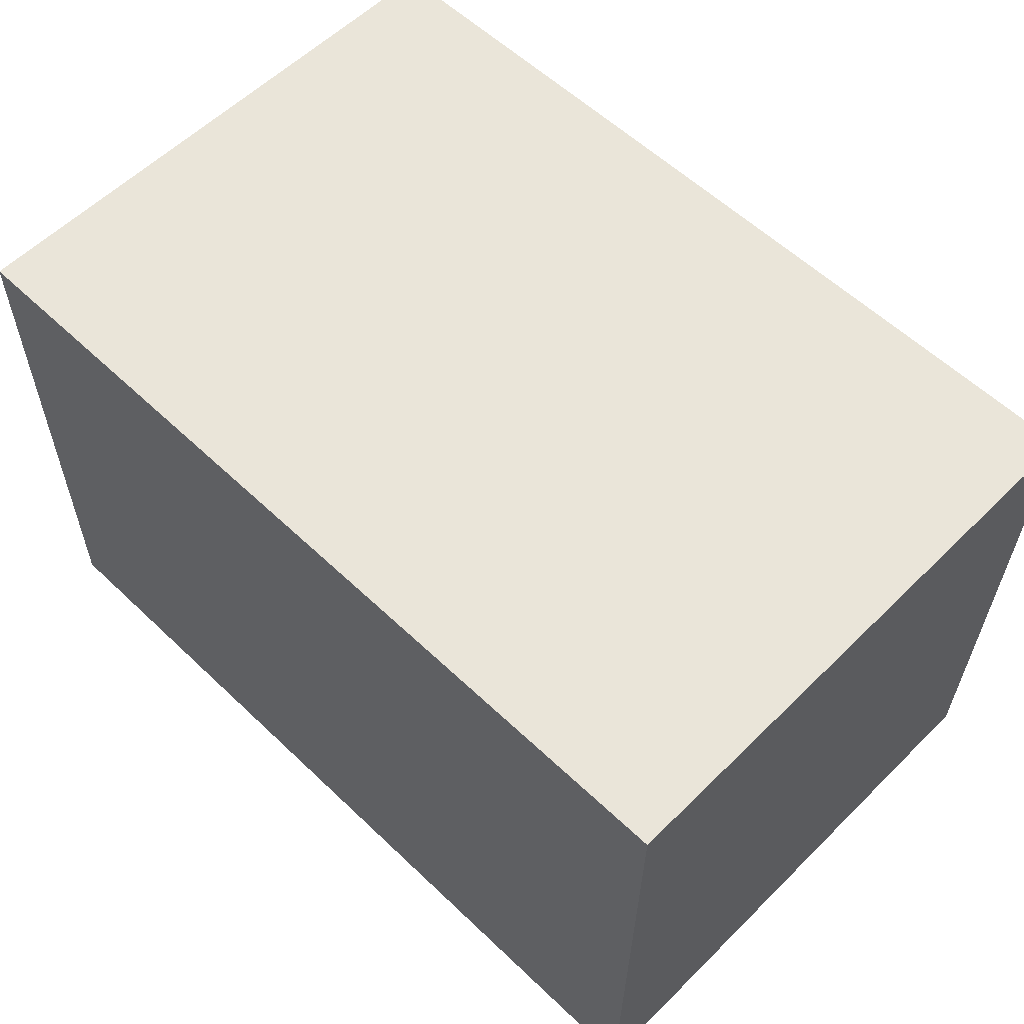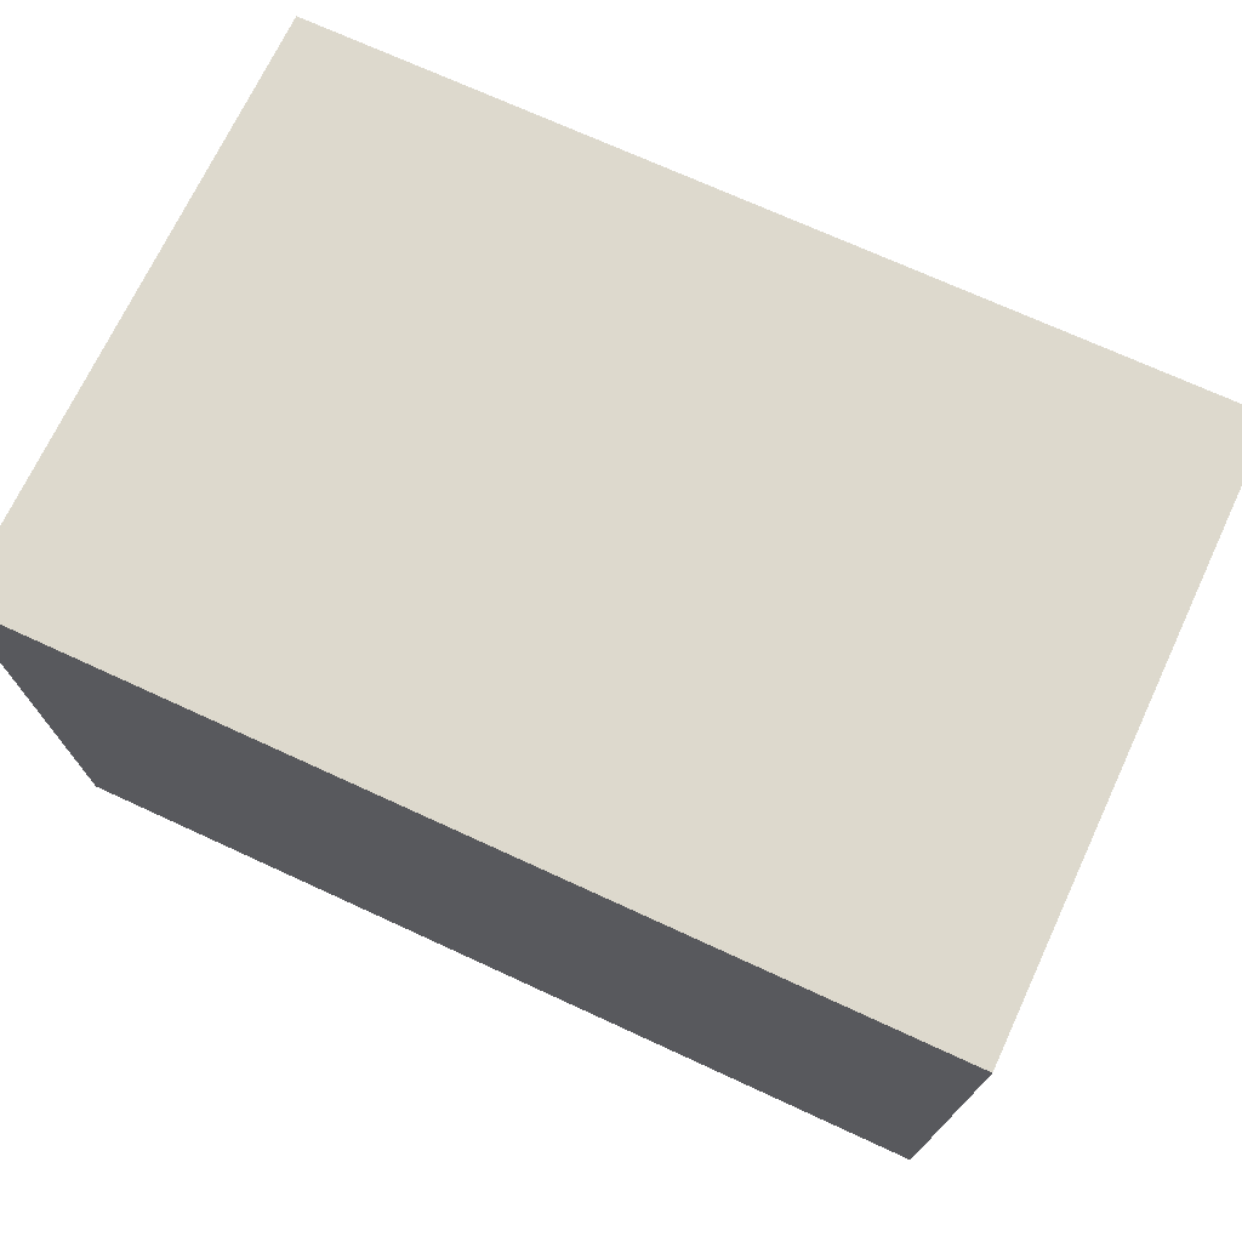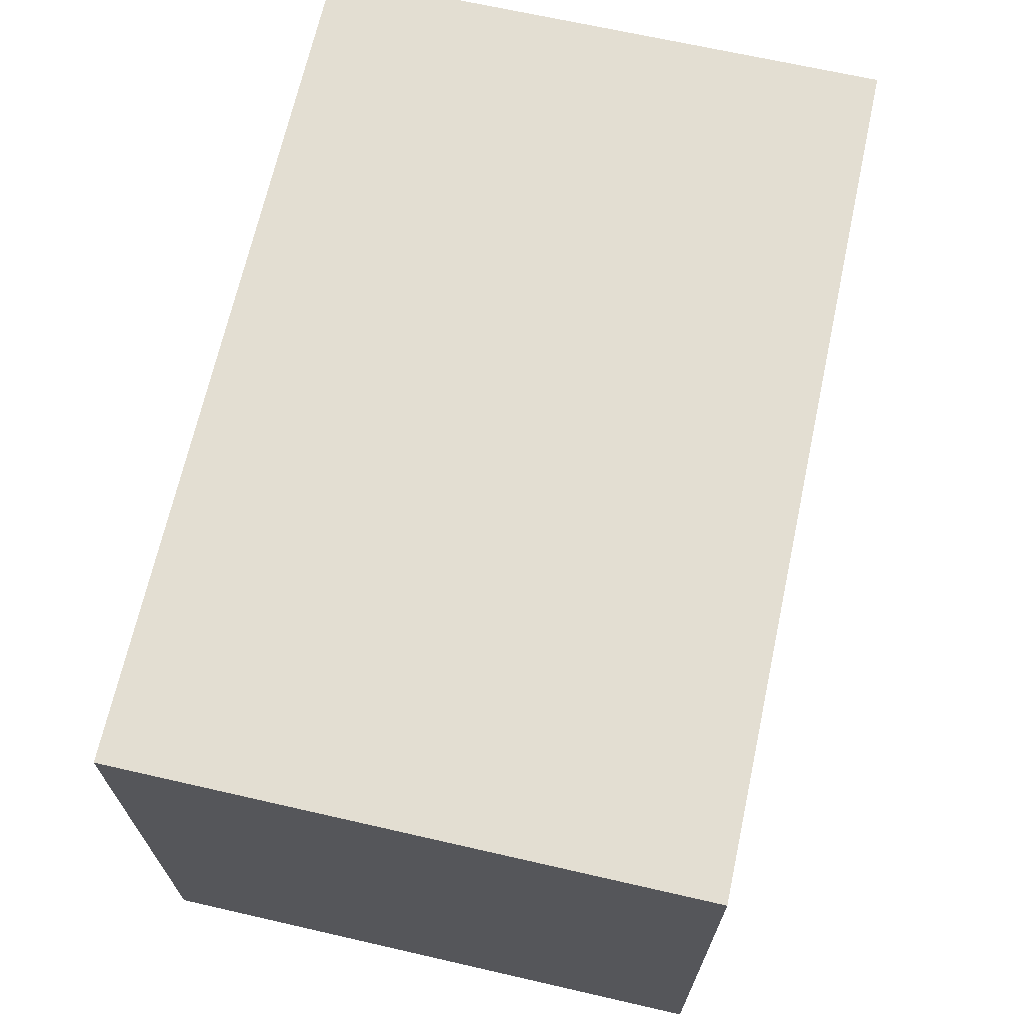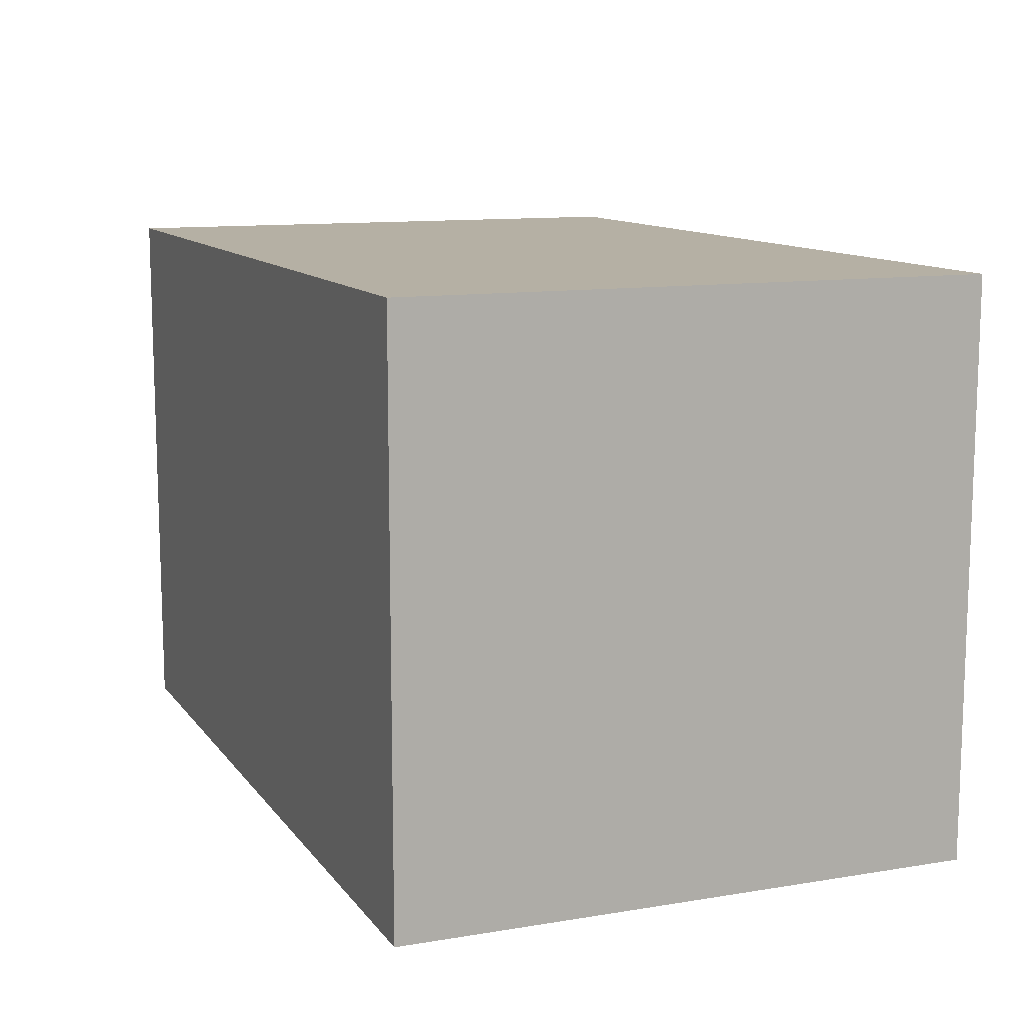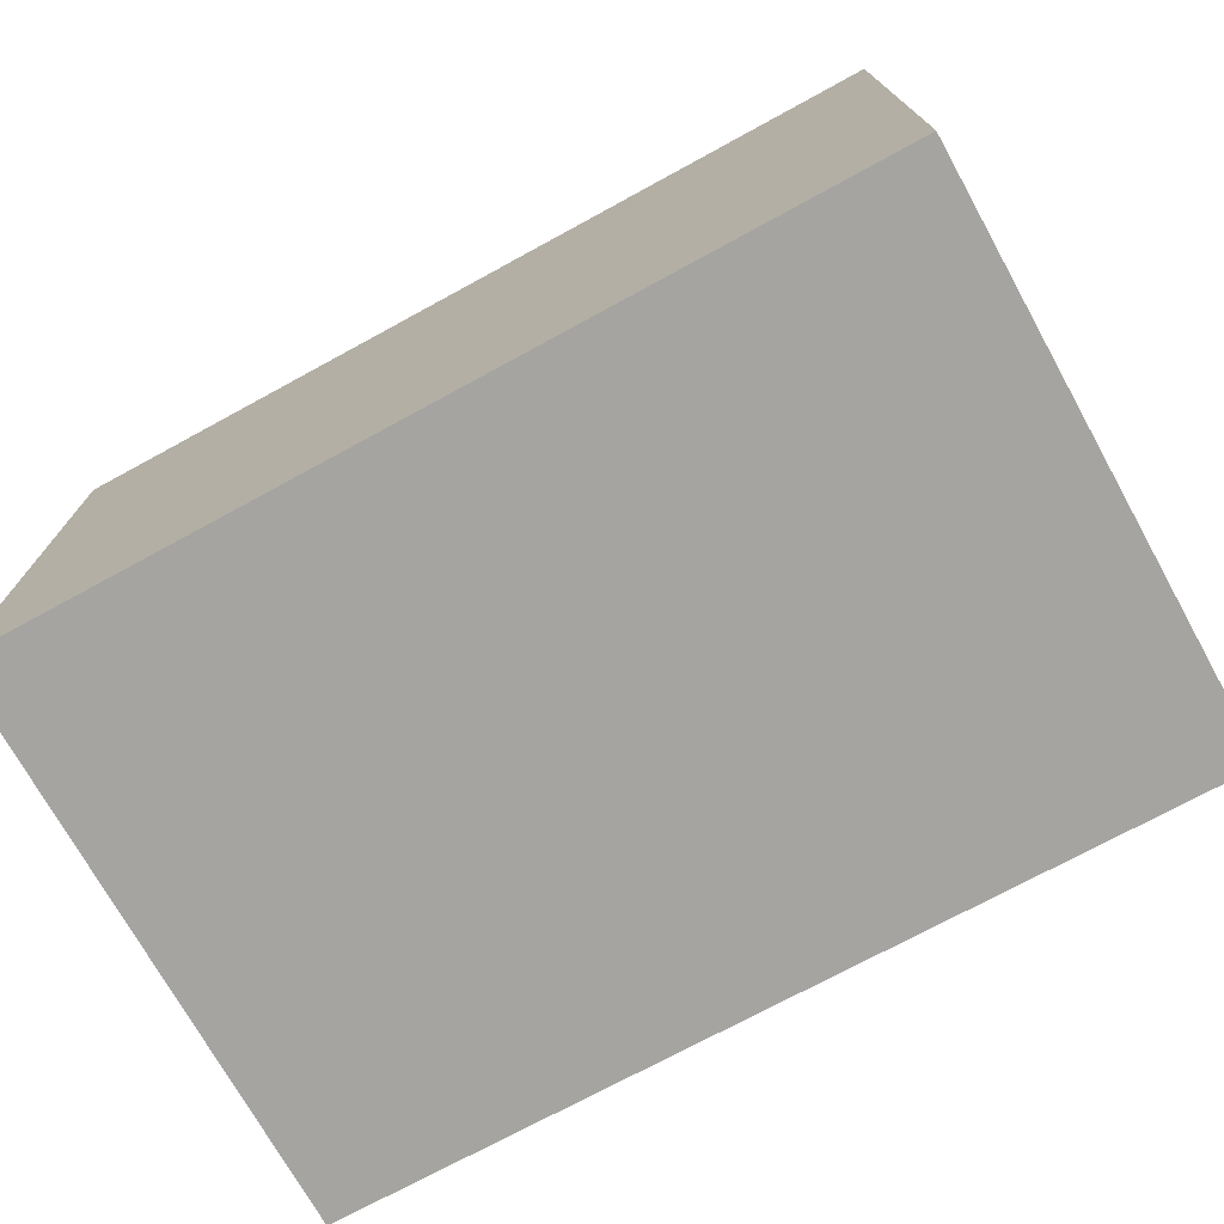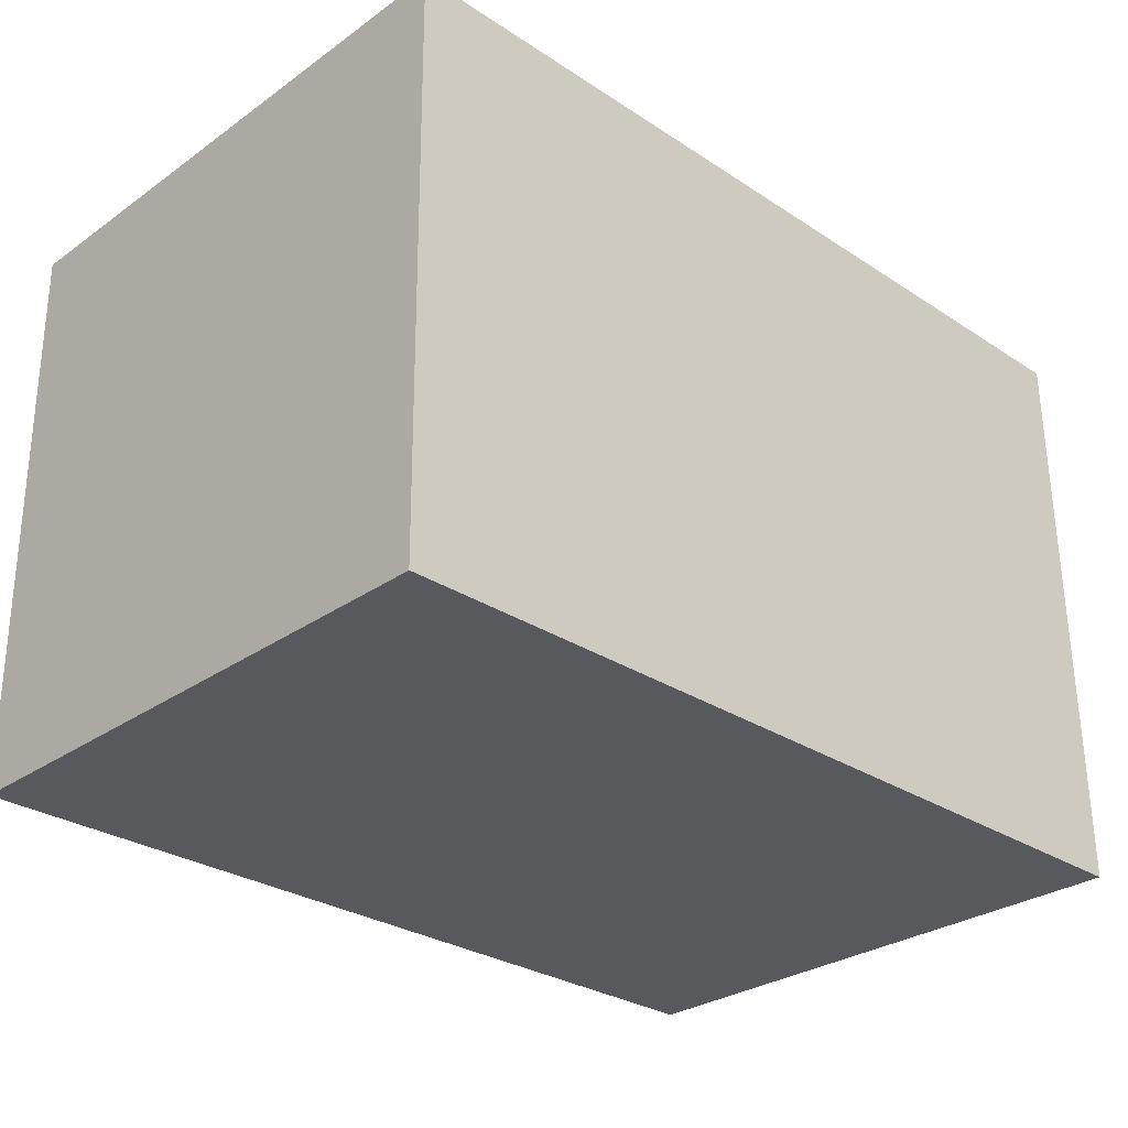
<metadata>
{"format":"obj","ext":"obj","renderer":"f3d","projection":"perspective","resolution":1024,"background":"white","views":[{"elev":57.9,"azim":-135.5,"up":"+Z"},{"elev":71.9,"azim":24.6,"up":"+Y"},{"elev":67.4,"azim":102.3,"up":"+Y"},{"elev":11.6,"azim":67.7,"up":"+Y"},{"elev":-73.4,"azim":28.5,"up":"+Y"},{"elev":-29.3,"azim":-44.0,"up":"+Z"}]}
</metadata>
<code>
v  6.474 4.226 0.006965
v  0.04615 4.226 -4.283
v  8.988e-05 4.226 -0.0001337
v  6.52 4.226 -4.275
v  0.04606 2.622e-16 -4.282
v  0 0 0
v  6.52 2.618e-16 -4.275
v  6.474 -4.347e-19 0.007099
g defaultobject
f 1 2 3
f 2 1 4
f 1 2 3
f 2 1 4
f 3 5 6
f 5 3 2
f 2 7 5
f 7 2 4
f 7 1 8
f 1 7 4
f 8 3 6
f 3 8 1
f 3 5 6
f 5 3 2
f 2 7 5
f 7 2 4
f 7 1 8
f 1 7 4
f 8 3 6
f 3 8 1
f 5 8 6
f 8 5 7
f 5 8 6
f 8 5 7

</code>
